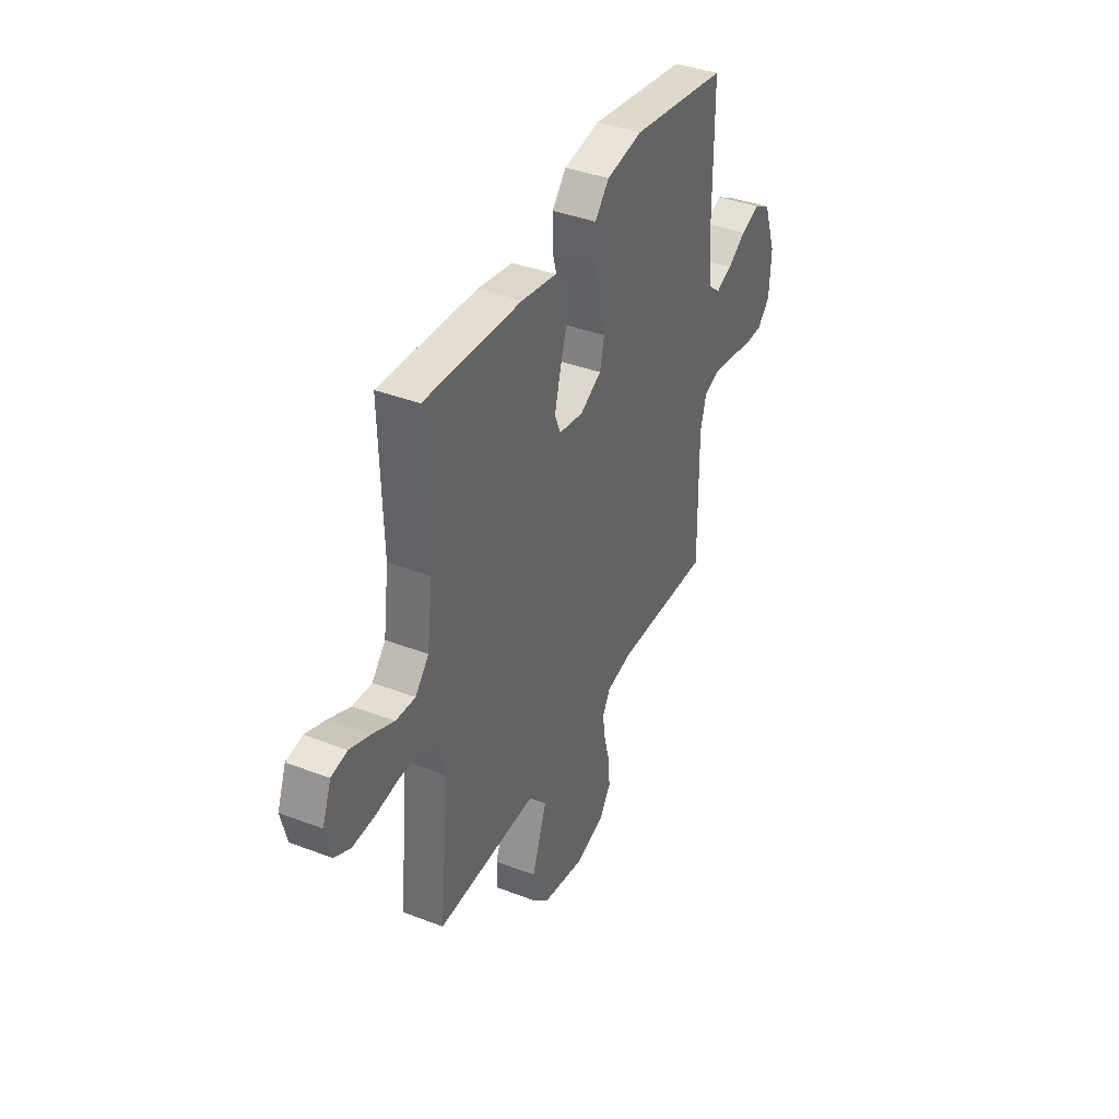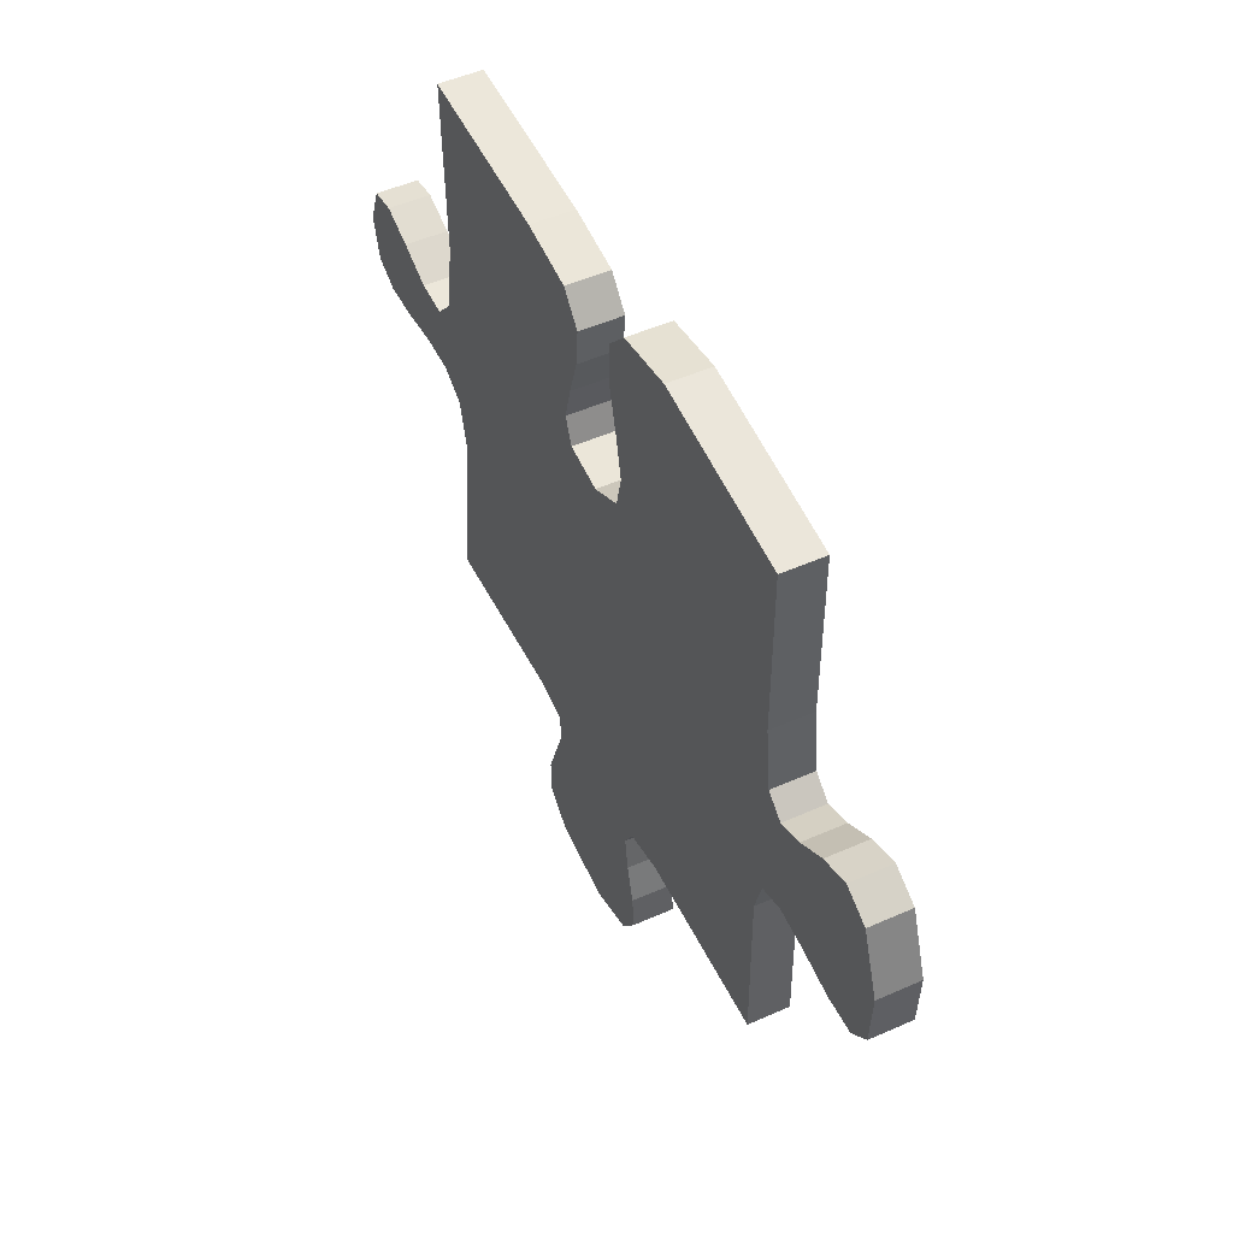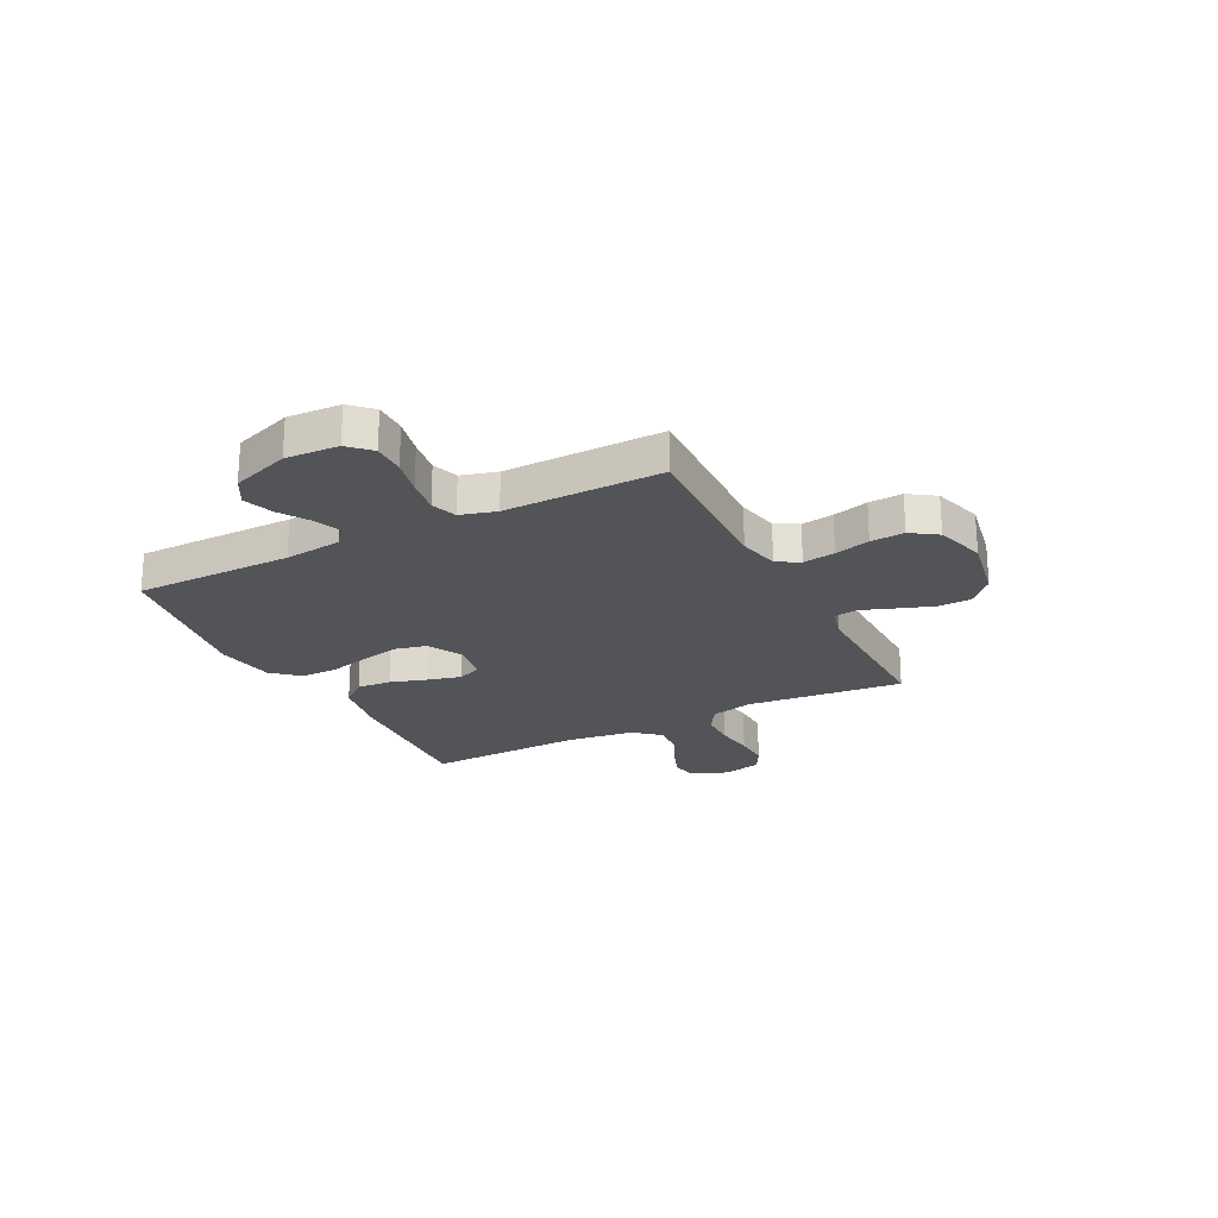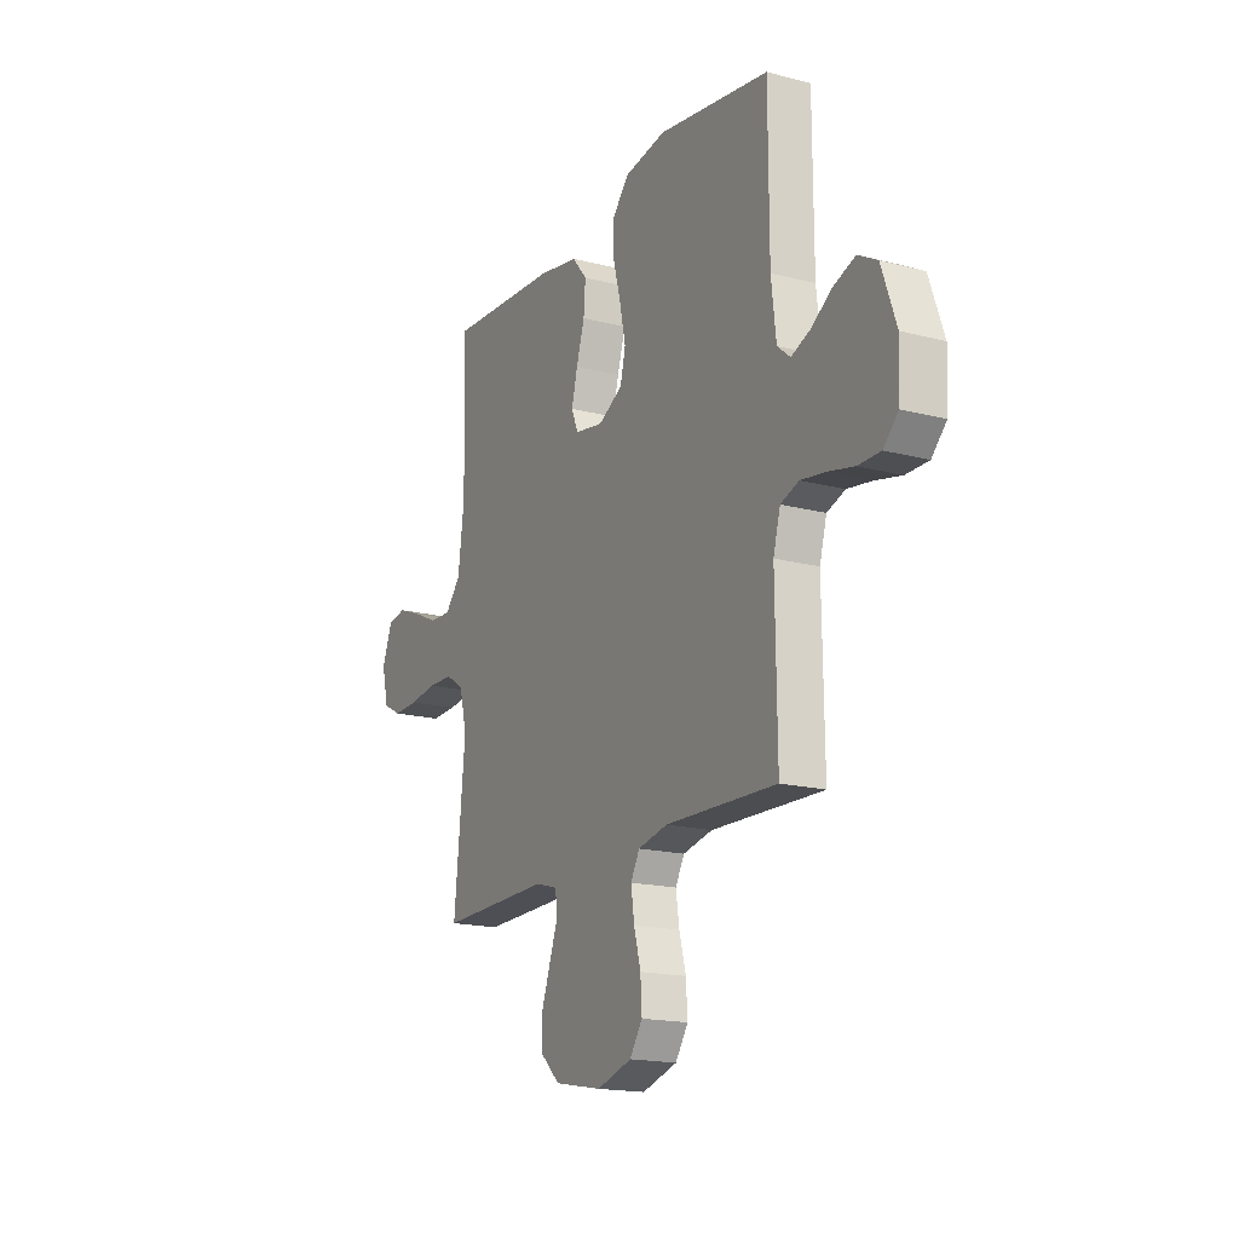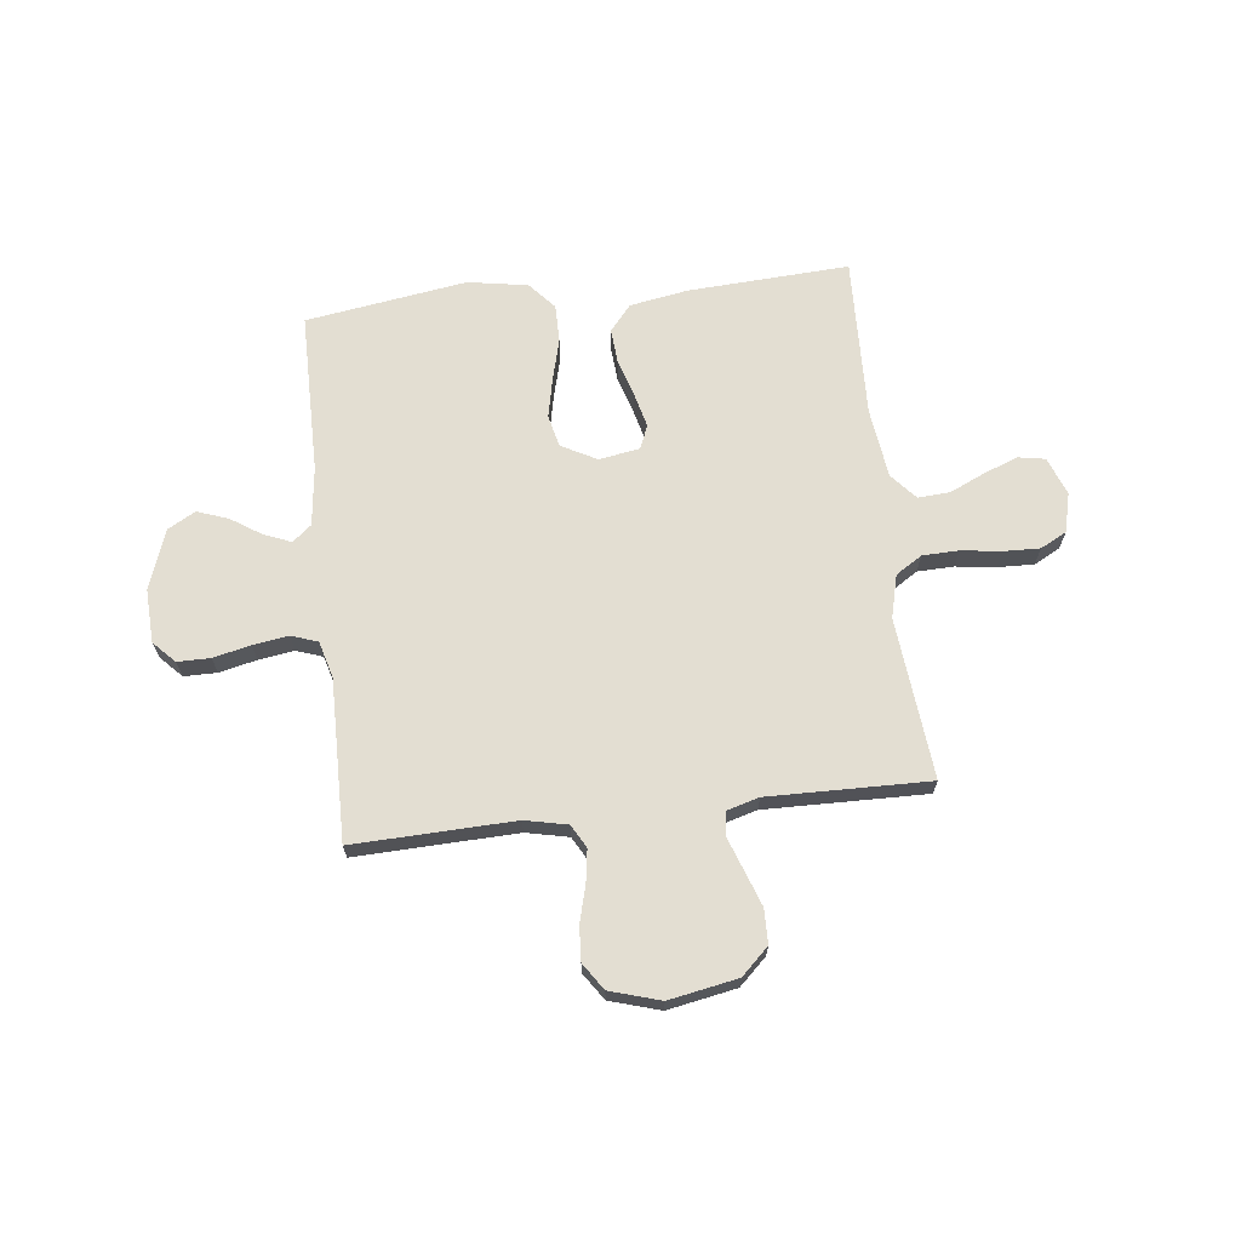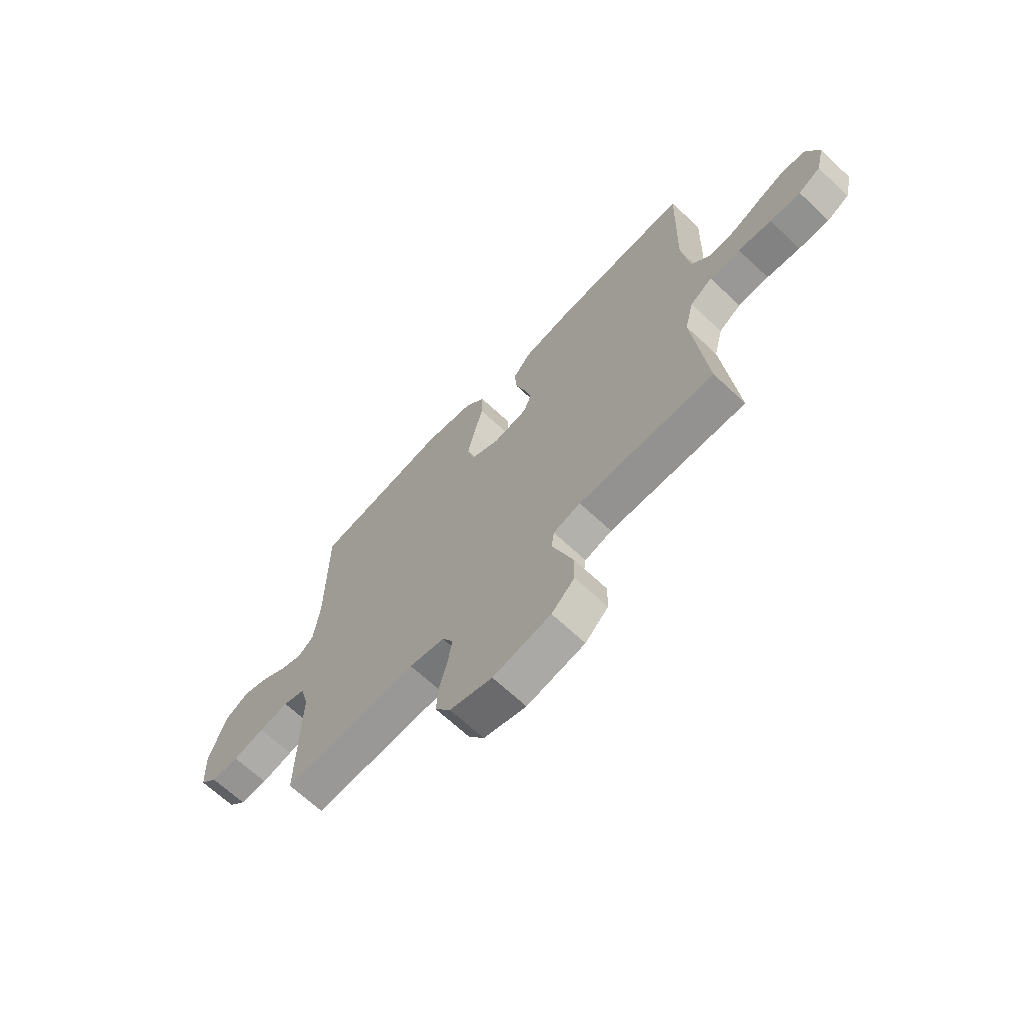
<metadata>
{"format":"obj","ext":"obj","renderer":"f3d","projection":"perspective","resolution":1024,"background":"white","views":[{"elev":39.0,"azim":-64.4,"up":"+Z"},{"elev":50.0,"azim":64.0,"up":"+Z"},{"elev":-23.1,"azim":117.1,"up":"+Y"},{"elev":-17.5,"azim":62.7,"up":"+Z"},{"elev":67.7,"azim":173.5,"up":"+Y"},{"elev":-67.2,"azim":-133.2,"up":"+Z"}]}
</metadata>
<code>
v 0.5 0.07 0.5
v 0.501 0.07 0.2
v 0.514 0.07 0.09
v 0.549 0.07 0.061
v 0.599 0.07 0.081
v 0.656 0.07 0.118
v 0.714 0.07 0.139
v 0.766 0.07 0.11
v 0.805 0.07 0
v 0.8 0.07 -0.101
v 0.761 0.07 -0.141
v 0.7 0.07 -0.141
v 0.63 0.07 -0.125
v 0.564 0.07 -0.115
v 0.515 0.07 -0.132
v 0.496 0.07 -0.2
v 0.5 0.07 -0.5
v 0.2 0.07 -0.49
v 0.121 0.07 -0.507
v 0.097 0.07 -0.55
v 0.106 0.07 -0.611
v 0.124 0.07 -0.678
v 0.128 0.07 -0.742
v 0.094 0.07 -0.792
v 0 0.07 -0.82
v -0.128 0.07 -0.796
v -0.179 0.07 -0.748
v -0.18 0.07 -0.684
v -0.156 0.07 -0.617
v -0.134 0.07 -0.556
v -0.14 0.07 -0.512
v -0.2 0.07 -0.495
v -0.5 0.07 -0.5
v -0.47 0.07 -0.2
v -0.49 0.07 -0.12
v -0.539 0.07 -0.089
v -0.607 0.07 -0.087
v -0.681 0.07 -0.097
v -0.749 0.07 -0.099
v -0.798 0.07 -0.073
v -0.816 0.07 0
v -0.789 0.07 0.071
v -0.739 0.07 0.08
v -0.676 0.07 0.056
v -0.61 0.07 0.026
v -0.55 0.07 0.022
v -0.508 0.07 0.07
v -0.491 0.07 0.2
v -0.5 0.07 0.5
v -0.2 0.07 0.483
v -0.091 0.07 0.464
v -0.051 0.07 0.416
v -0.056 0.07 0.351
v -0.078 0.07 0.28
v -0.094 0.07 0.217
v -0.076 0.07 0.173
v 0 0.07 0.16
v 0.066 0.07 0.195
v 0.08 0.07 0.255
v 0.064 0.07 0.33
v 0.044 0.07 0.407
v 0.044 0.07 0.477
v 0.088 0.07 0.527
v 0.2 0.07 0.546
v 0.5 0 0.5
v 0.501 0 0.2
v 0.514 0 0.09
v 0.549 0 0.061
v 0.599 0 0.081
v 0.656 0 0.118
v 0.714 0 0.139
v 0.766 0 0.11
v 0.805 0 0
v 0.8 0 -0.101
v 0.761 0 -0.141
v 0.7 0 -0.141
v 0.63 0 -0.125
v 0.564 0 -0.115
v 0.515 0 -0.132
v 0.496 0 -0.2
v 0.5 0 -0.5
v 0.2 0 -0.49
v 0.121 0 -0.507
v 0.097 0 -0.55
v 0.106 0 -0.611
v 0.124 0 -0.678
v 0.128 0 -0.742
v 0.094 0 -0.792
v 0 0 -0.82
v -0.128 0 -0.796
v -0.179 0 -0.748
v -0.18 0 -0.684
v -0.156 0 -0.617
v -0.134 0 -0.556
v -0.14 0 -0.512
v -0.2 0 -0.495
v -0.5 0 -0.5
v -0.47 0 -0.2
v -0.49 0 -0.12
v -0.539 0 -0.089
v -0.607 0 -0.087
v -0.681 0 -0.097
v -0.749 0 -0.099
v -0.798 0 -0.073
v -0.816 0 0
v -0.789 0 0.071
v -0.739 0 0.08
v -0.676 0 0.056
v -0.61 0 0.026
v -0.55 0 0.022
v -0.508 0 0.07
v -0.491 0 0.2
v -0.5 0 0.5
v -0.2 0 0.483
v -0.091 0 0.464
v -0.051 0 0.416
v -0.056 0 0.351
v -0.078 0 0.28
v -0.094 0 0.217
v -0.076 0 0.173
v 0 0 0.16
v 0.066 0 0.195
v 0.08 0 0.255
v 0.064 0 0.33
v 0.044 0 0.407
v 0.044 0 0.477
v 0.088 0 0.527
v 0.2 0 0.546
f 63 64 1 2
f 60 61 62 63
f 59 60 63 2
f 58 59 2 3
f 57 58 3 4
f 56 57 4
f 51 52 53 54
f 51 54 55
f 48 49 50 51
f 47 48 51 55
f 46 47 55 56
f 42 43 44 45
f 40 41 42 45
f 40 45 46
f 37 38 39 40
f 36 37 40 46
f 35 36 46 56
f 32 33 34
f 31 32 34 35
f 27 28 29 30
f 25 26 27 30
f 25 30 31
f 24 25 31
f 21 22 23 24
f 20 21 24 31
f 19 20 31 35
f 16 17 18
f 15 16 18 19
f 10 11 12 13
f 10 13 14
f 9 10 14
f 8 9 14 15
f 5 6 7 8
f 4 5 8 15
f 19 35 56
f 4 15 19 56
f 66 65 128 127
f 127 126 125 124
f 66 127 124 123
f 67 66 123 122
f 68 67 122 121
f 68 121 120
f 118 117 116 115
f 119 118 115
f 115 114 113 112
f 119 115 112 111
f 120 119 111 110
f 109 108 107 106
f 109 106 105 104
f 110 109 104
f 104 103 102 101
f 110 104 101 100
f 120 110 100 99
f 98 97 96
f 99 98 96 95
f 94 93 92 91
f 94 91 90 89
f 95 94 89
f 95 89 88
f 88 87 86 85
f 95 88 85 84
f 99 95 84 83
f 82 81 80
f 83 82 80 79
f 77 76 75 74
f 78 77 74
f 78 74 73
f 79 78 73 72
f 72 71 70 69
f 79 72 69 68
f 120 99 83
f 120 83 79 68
f 1 65 66 2
f 2 66 67 3
f 3 67 68 4
f 4 68 69 5
f 5 69 70 6
f 6 70 71 7
f 7 71 72 8
f 8 72 73 9
f 9 73 74 10
f 10 74 75 11
f 11 75 76 12
f 12 76 77 13
f 13 77 78 14
f 14 78 79 15
f 15 79 80 16
f 16 80 81 17
f 17 81 82 18
f 18 82 83 19
f 19 83 84 20
f 20 84 85 21
f 21 85 86 22
f 22 86 87 23
f 23 87 88 24
f 24 88 89 25
f 25 89 90 26
f 26 90 91 27
f 27 91 92 28
f 28 92 93 29
f 29 93 94 30
f 30 94 95 31
f 31 95 96 32
f 32 96 97 33
f 33 97 98 34
f 34 98 99 35
f 35 99 100 36
f 36 100 101 37
f 37 101 102 38
f 38 102 103 39
f 39 103 104 40
f 40 104 105 41
f 41 105 106 42
f 42 106 107 43
f 43 107 108 44
f 44 108 109 45
f 45 109 110 46
f 46 110 111 47
f 47 111 112 48
f 48 112 113 49
f 49 113 114 50
f 50 114 115 51
f 51 115 116 52
f 52 116 117 53
f 53 117 118 54
f 54 118 119 55
f 55 119 120 56
f 56 120 121 57
f 57 121 122 58
f 58 122 123 59
f 59 123 124 60
f 60 124 125 61
f 61 125 126 62
f 62 126 127 63
f 63 127 128 64
f 64 128 65 1

</code>
